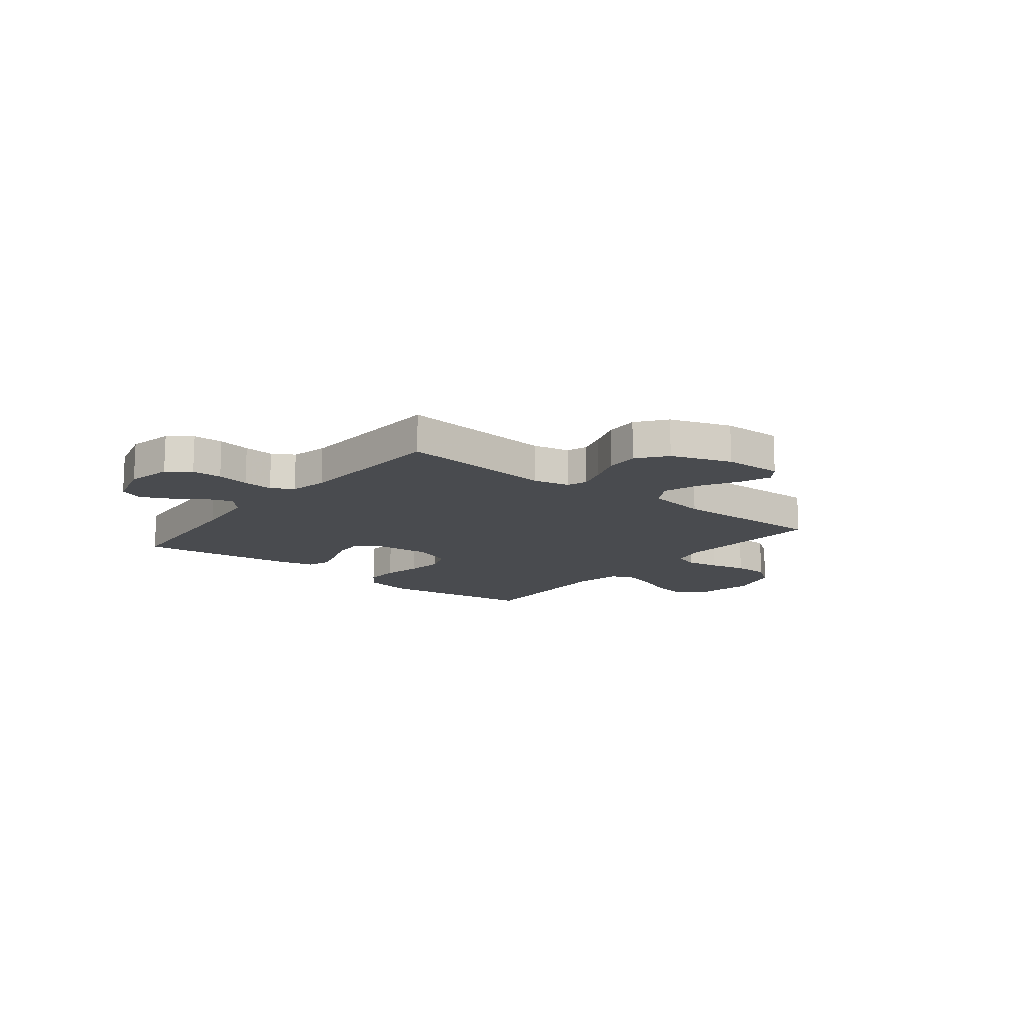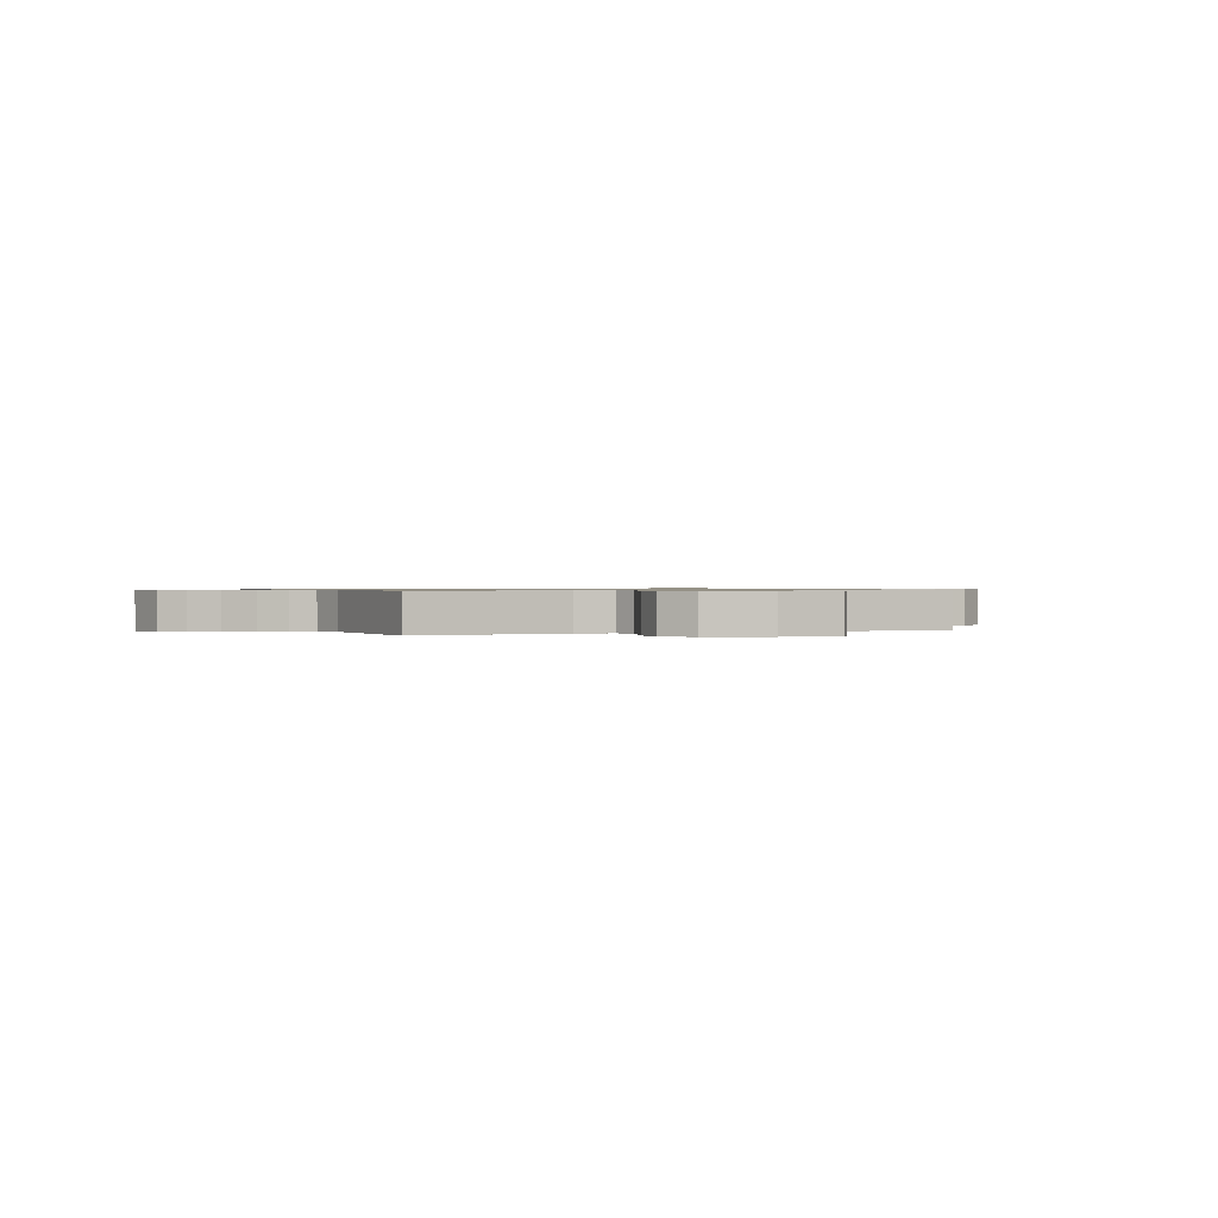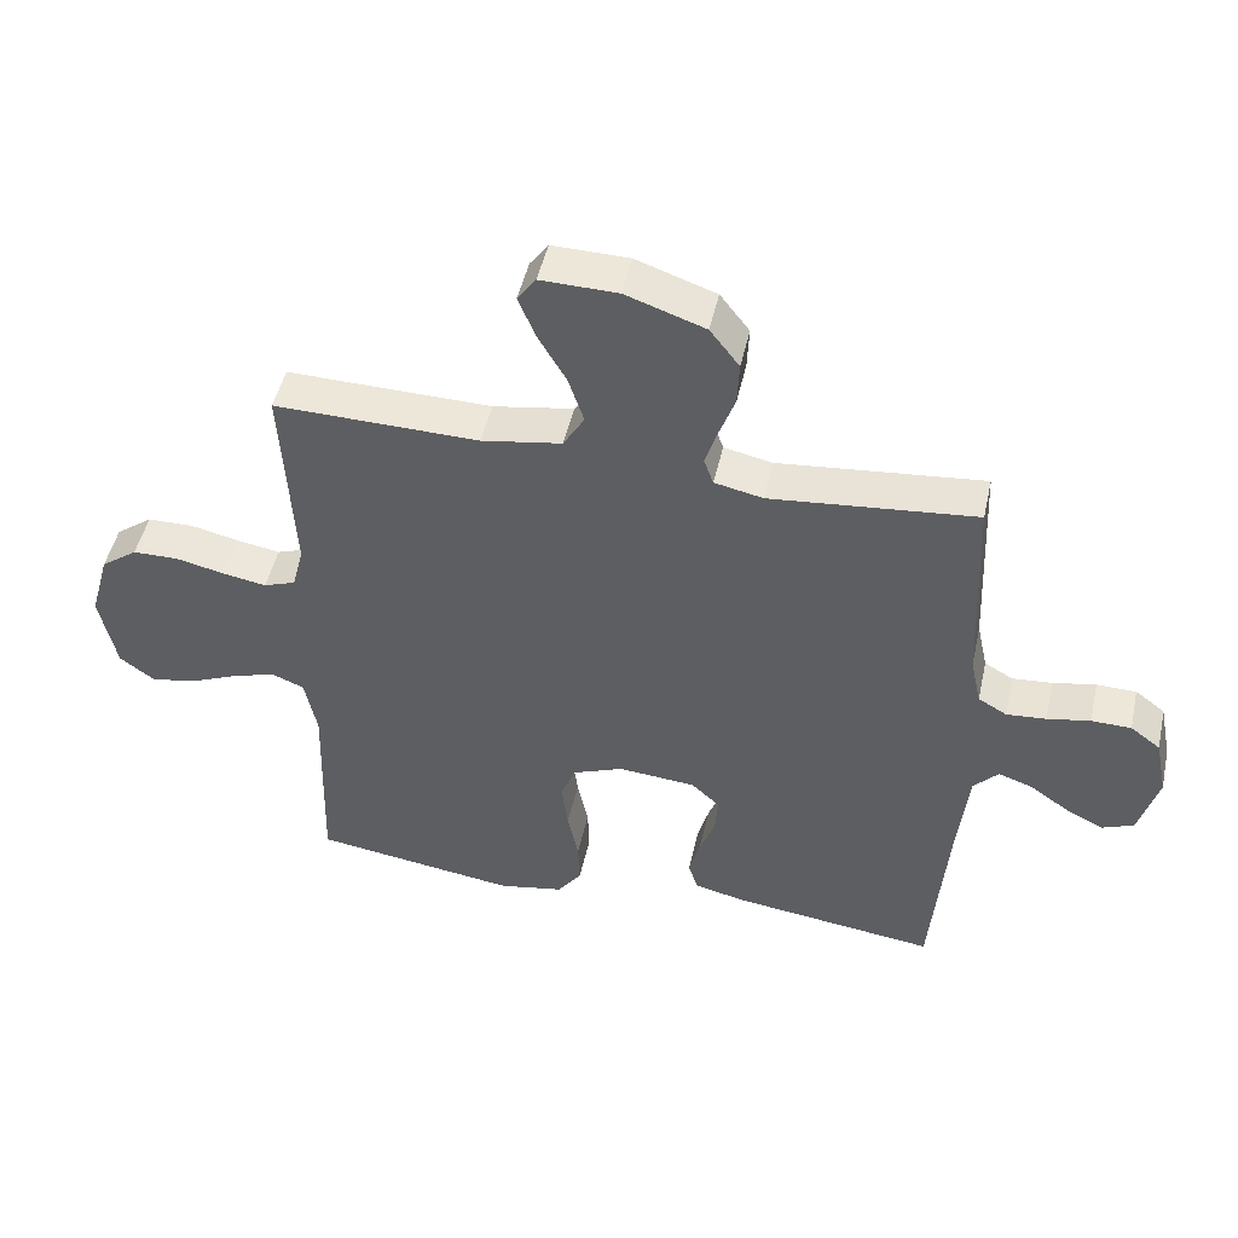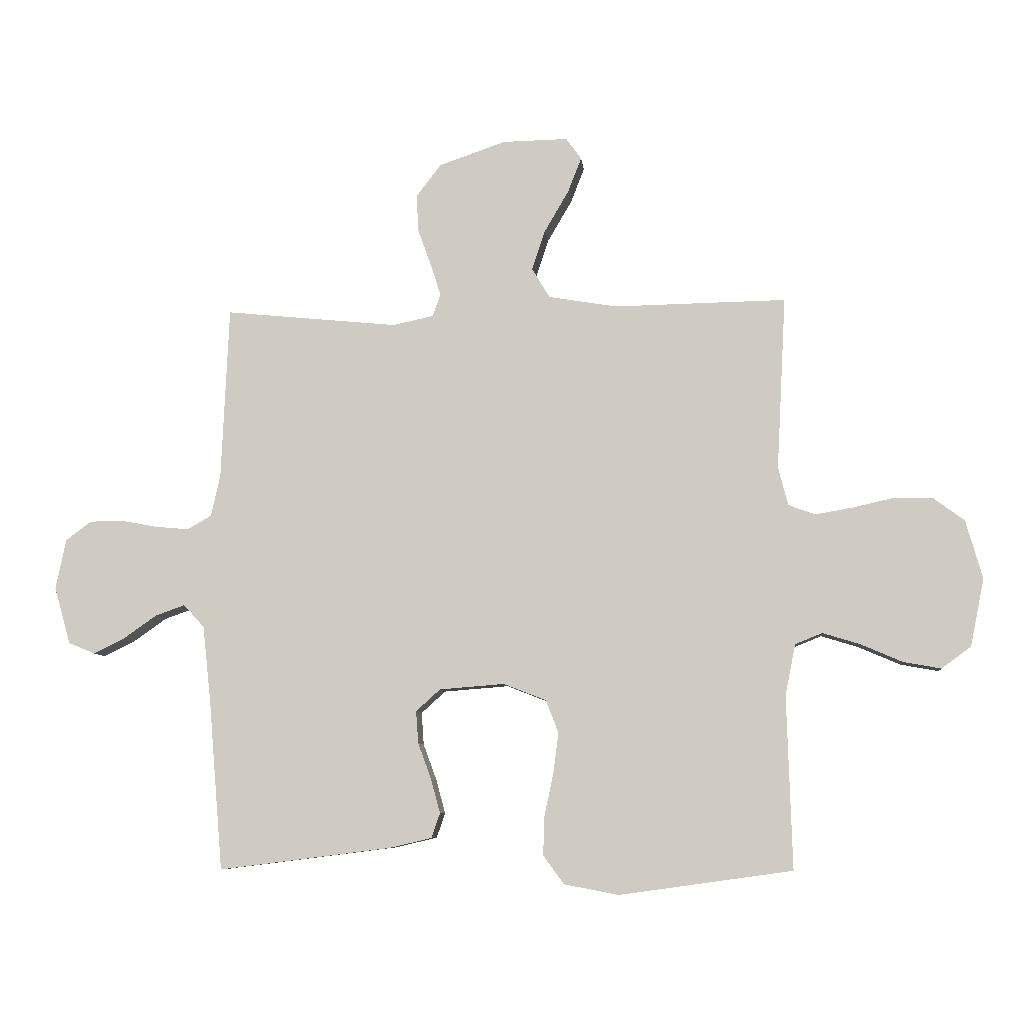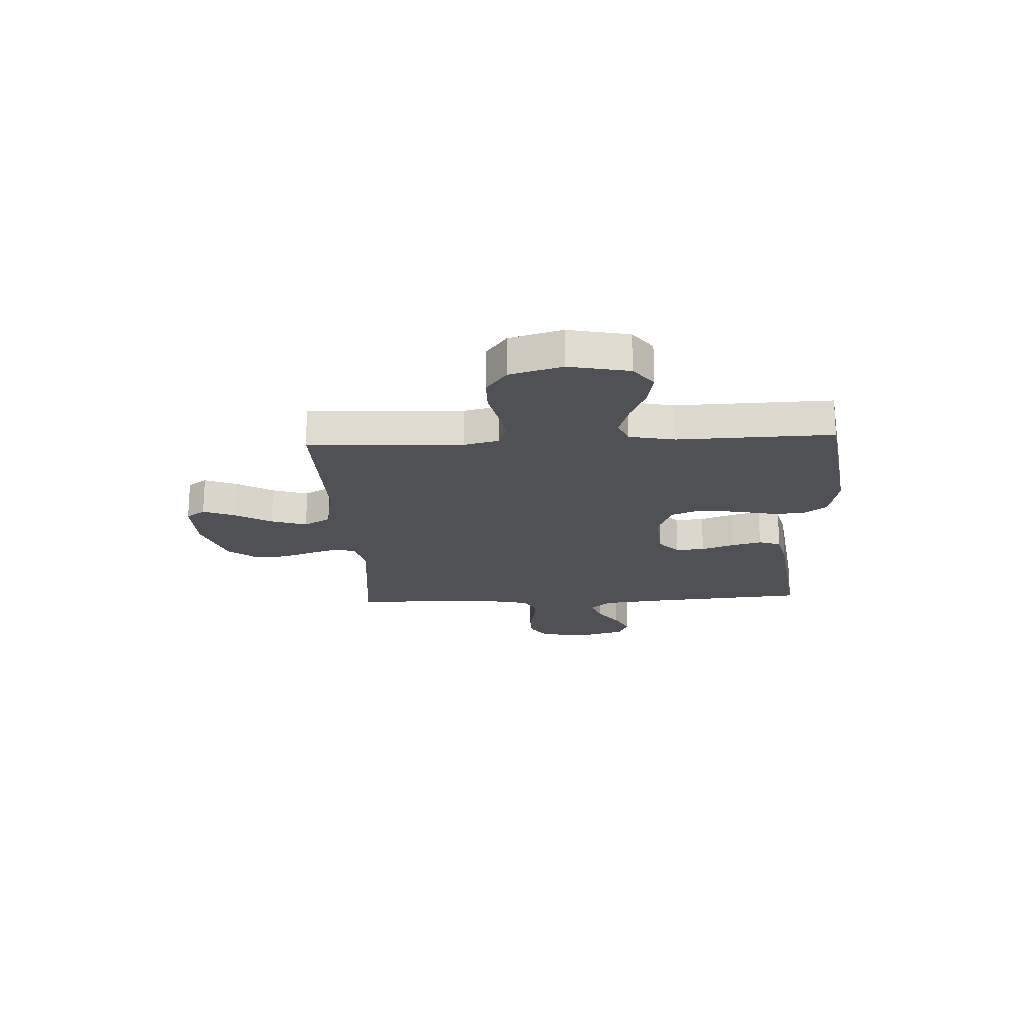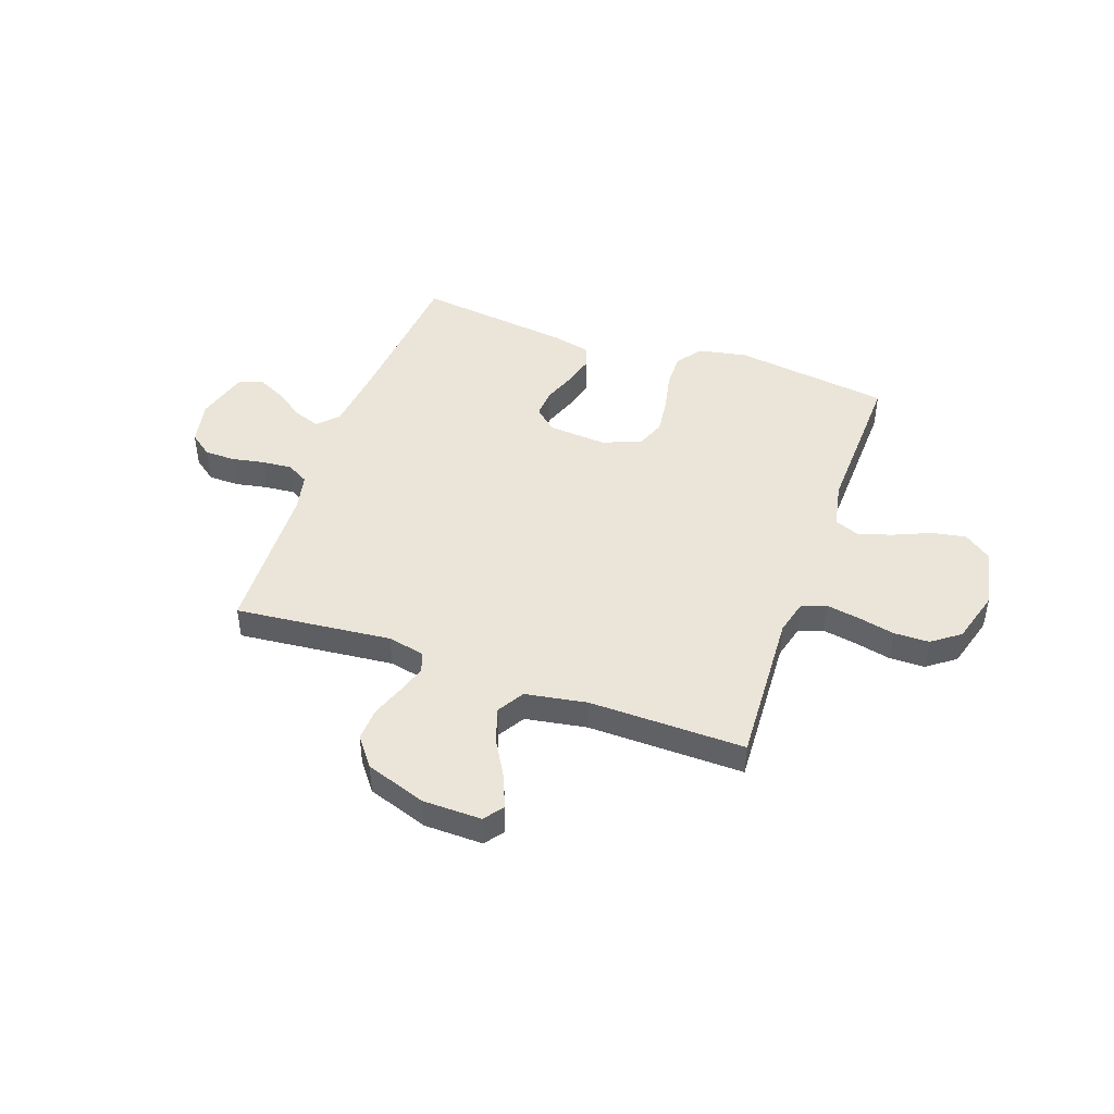
<metadata>
{"format":"obj","ext":"obj","renderer":"f3d","projection":"perspective","resolution":1024,"background":"white","views":[{"elev":-13.8,"azim":-38.3,"up":"+Y"},{"elev":0.7,"azim":-23.5,"up":"+Y"},{"elev":48.3,"azim":-167.5,"up":"+Z"},{"elev":-7.6,"azim":5.8,"up":"+Z"},{"elev":-20.0,"azim":92.8,"up":"+Y"},{"elev":45.4,"azim":19.5,"up":"+Y"}]}
</metadata>
<code>
v -0.5 0.07 -0.5
v -0.525 0.07 -0.2
v -0.539 0.07 -0.072
v -0.575 0.07 -0.033
v -0.626 0.07 -0.051
v -0.683 0.07 -0.091
v -0.738 0.07 -0.118
v -0.784 0.07 -0.099
v -0.812 0.07 0
v -0.794 0.07 0.087
v -0.75 0.07 0.12
v -0.692 0.07 0.121
v -0.629 0.07 0.109
v -0.571 0.07 0.104
v -0.529 0.07 0.128
v -0.513 0.07 0.2
v -0.5 0.07 0.5
v -0.2 0.07 0.47
v -0.129 0.07 0.485
v -0.115 0.07 0.524
v -0.133 0.07 0.58
v -0.156 0.07 0.644
v -0.159 0.07 0.708
v -0.116 0.07 0.764
v 0 0.07 0.804
v 0.113 0.07 0.806
v 0.14 0.07 0.769
v 0.116 0.07 0.708
v 0.074 0.07 0.636
v 0.051 0.07 0.567
v 0.082 0.07 0.515
v 0.2 0.07 0.495
v 0.5 0.07 0.5
v 0.484 0.07 0.2
v 0.501 0.07 0.133
v 0.548 0.07 0.116
v 0.612 0.07 0.127
v 0.683 0.07 0.143
v 0.751 0.07 0.142
v 0.805 0.07 0.102
v 0.834 0.07 0
v 0.81 0.07 -0.117
v 0.759 0.07 -0.155
v 0.693 0.07 -0.143
v 0.621 0.07 -0.112
v 0.556 0.07 -0.092
v 0.509 0.07 -0.111
v 0.491 0.07 -0.2
v 0.5 0.07 -0.5
v 0.2 0.07 -0.542
v 0.105 0.07 -0.524
v 0.069 0.07 -0.475
v 0.071 0.07 -0.408
v 0.087 0.07 -0.333
v 0.096 0.07 -0.262
v 0.074 0.07 -0.206
v 0 0.07 -0.177
v -0.113 0.07 -0.186
v -0.155 0.07 -0.224
v -0.151 0.07 -0.28
v -0.128 0.07 -0.343
v -0.112 0.07 -0.402
v -0.127 0.07 -0.445
v -0.2 0.07 -0.462
v -0.5 0 -0.5
v -0.525 0 -0.2
v -0.539 0 -0.072
v -0.575 0 -0.033
v -0.626 0 -0.051
v -0.683 0 -0.091
v -0.738 0 -0.118
v -0.784 0 -0.099
v -0.812 0 0
v -0.794 0 0.087
v -0.75 0 0.12
v -0.692 0 0.121
v -0.629 0 0.109
v -0.571 0 0.104
v -0.529 0 0.128
v -0.513 0 0.2
v -0.5 0 0.5
v -0.2 0 0.47
v -0.129 0 0.485
v -0.115 0 0.524
v -0.133 0 0.58
v -0.156 0 0.644
v -0.159 0 0.708
v -0.116 0 0.764
v 0 0 0.804
v 0.113 0 0.806
v 0.14 0 0.769
v 0.116 0 0.708
v 0.074 0 0.636
v 0.051 0 0.567
v 0.082 0 0.515
v 0.2 0 0.495
v 0.5 0 0.5
v 0.484 0 0.2
v 0.501 0 0.133
v 0.548 0 0.116
v 0.612 0 0.127
v 0.683 0 0.143
v 0.751 0 0.142
v 0.805 0 0.102
v 0.834 0 0
v 0.81 0 -0.117
v 0.759 0 -0.155
v 0.693 0 -0.143
v 0.621 0 -0.112
v 0.556 0 -0.092
v 0.509 0 -0.111
v 0.491 0 -0.2
v 0.5 0 -0.5
v 0.2 0 -0.542
v 0.105 0 -0.524
v 0.069 0 -0.475
v 0.071 0 -0.408
v 0.087 0 -0.333
v 0.096 0 -0.262
v 0.074 0 -0.206
v 0 0 -0.177
v -0.113 0 -0.186
v -0.155 0 -0.224
v -0.151 0 -0.28
v -0.128 0 -0.343
v -0.112 0 -0.402
v -0.127 0 -0.445
v -0.2 0 -0.462
f 63 64 1 2
f 60 61 62 63
f 60 63 2 3
f 59 60 3 4
f 58 59 4
f 57 58 4
f 51 52 53 54
f 51 54 55
f 48 49 50 51
f 47 48 51 55
f 46 47 55 56
f 42 43 44 45
f 42 45 46
f 41 42 46
f 37 38 39 40
f 36 37 40 41
f 35 36 41 46
f 32 33 34
f 31 32 34 35
f 26 27 28 29
f 26 29 30
f 25 26 30
f 24 25 30
f 21 22 23 24
f 20 21 24 30
f 19 20 30 31
f 16 17 18
f 15 16 18 19
f 10 11 12 13
f 10 13 14
f 9 10 14
f 8 9 14
f 5 6 7 8
f 4 5 8 14
f 57 4 14 15
f 35 46 56 57
f 31 35 57
f 15 19 31 57
f 66 65 128 127
f 127 126 125 124
f 67 66 127 124
f 68 67 124 123
f 68 123 122
f 68 122 121
f 118 117 116 115
f 119 118 115
f 115 114 113 112
f 119 115 112 111
f 120 119 111 110
f 109 108 107 106
f 110 109 106
f 110 106 105
f 104 103 102 101
f 105 104 101 100
f 110 105 100 99
f 98 97 96
f 99 98 96 95
f 93 92 91 90
f 94 93 90
f 94 90 89
f 94 89 88
f 88 87 86 85
f 94 88 85 84
f 95 94 84 83
f 82 81 80
f 83 82 80 79
f 77 76 75 74
f 78 77 74
f 78 74 73
f 78 73 72
f 72 71 70 69
f 78 72 69 68
f 79 78 68 121
f 121 120 110 99
f 121 99 95
f 121 95 83 79
f 1 65 66 2
f 2 66 67 3
f 3 67 68 4
f 4 68 69 5
f 5 69 70 6
f 6 70 71 7
f 7 71 72 8
f 8 72 73 9
f 9 73 74 10
f 10 74 75 11
f 11 75 76 12
f 12 76 77 13
f 13 77 78 14
f 14 78 79 15
f 15 79 80 16
f 16 80 81 17
f 17 81 82 18
f 18 82 83 19
f 19 83 84 20
f 20 84 85 21
f 21 85 86 22
f 22 86 87 23
f 23 87 88 24
f 24 88 89 25
f 25 89 90 26
f 26 90 91 27
f 27 91 92 28
f 28 92 93 29
f 29 93 94 30
f 30 94 95 31
f 31 95 96 32
f 32 96 97 33
f 33 97 98 34
f 34 98 99 35
f 35 99 100 36
f 36 100 101 37
f 37 101 102 38
f 38 102 103 39
f 39 103 104 40
f 40 104 105 41
f 41 105 106 42
f 42 106 107 43
f 43 107 108 44
f 44 108 109 45
f 45 109 110 46
f 46 110 111 47
f 47 111 112 48
f 48 112 113 49
f 49 113 114 50
f 50 114 115 51
f 51 115 116 52
f 52 116 117 53
f 53 117 118 54
f 54 118 119 55
f 55 119 120 56
f 56 120 121 57
f 57 121 122 58
f 58 122 123 59
f 59 123 124 60
f 60 124 125 61
f 61 125 126 62
f 62 126 127 63
f 63 127 128 64
f 64 128 65 1

</code>
